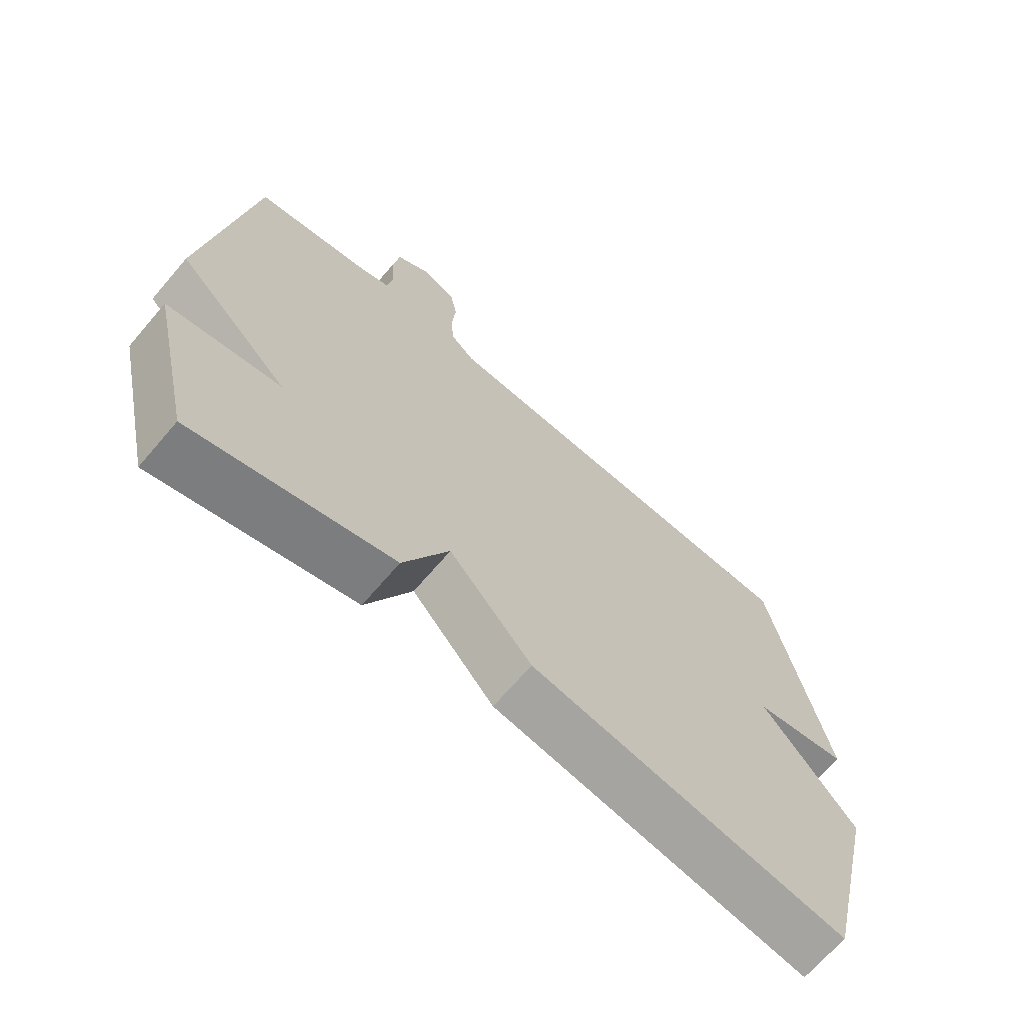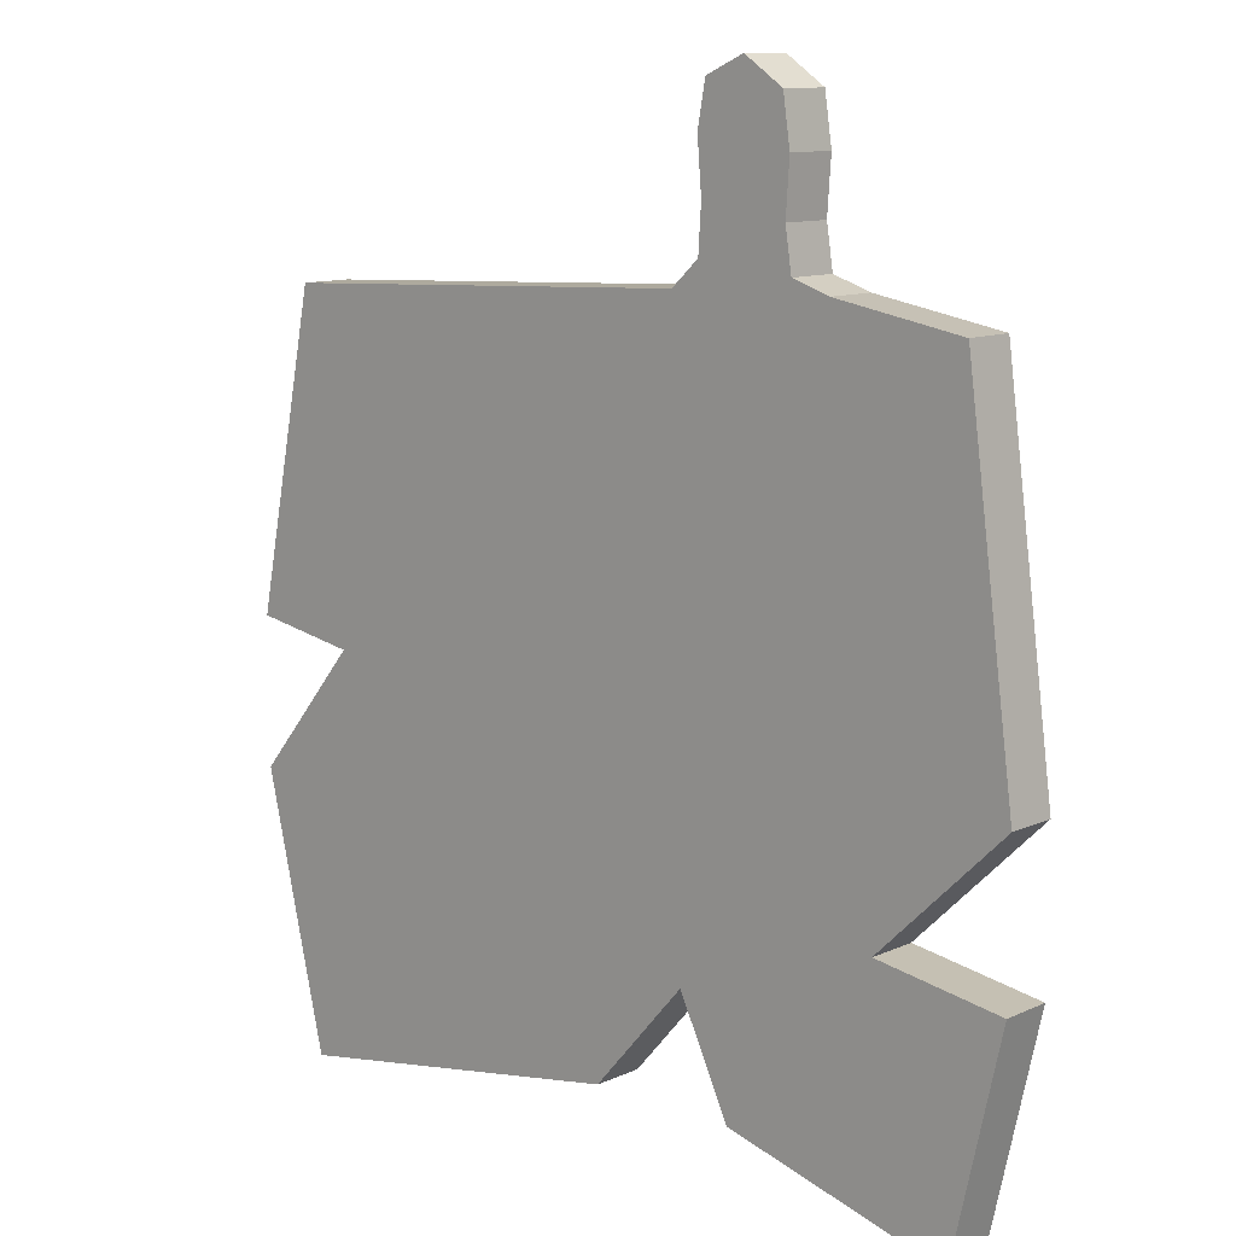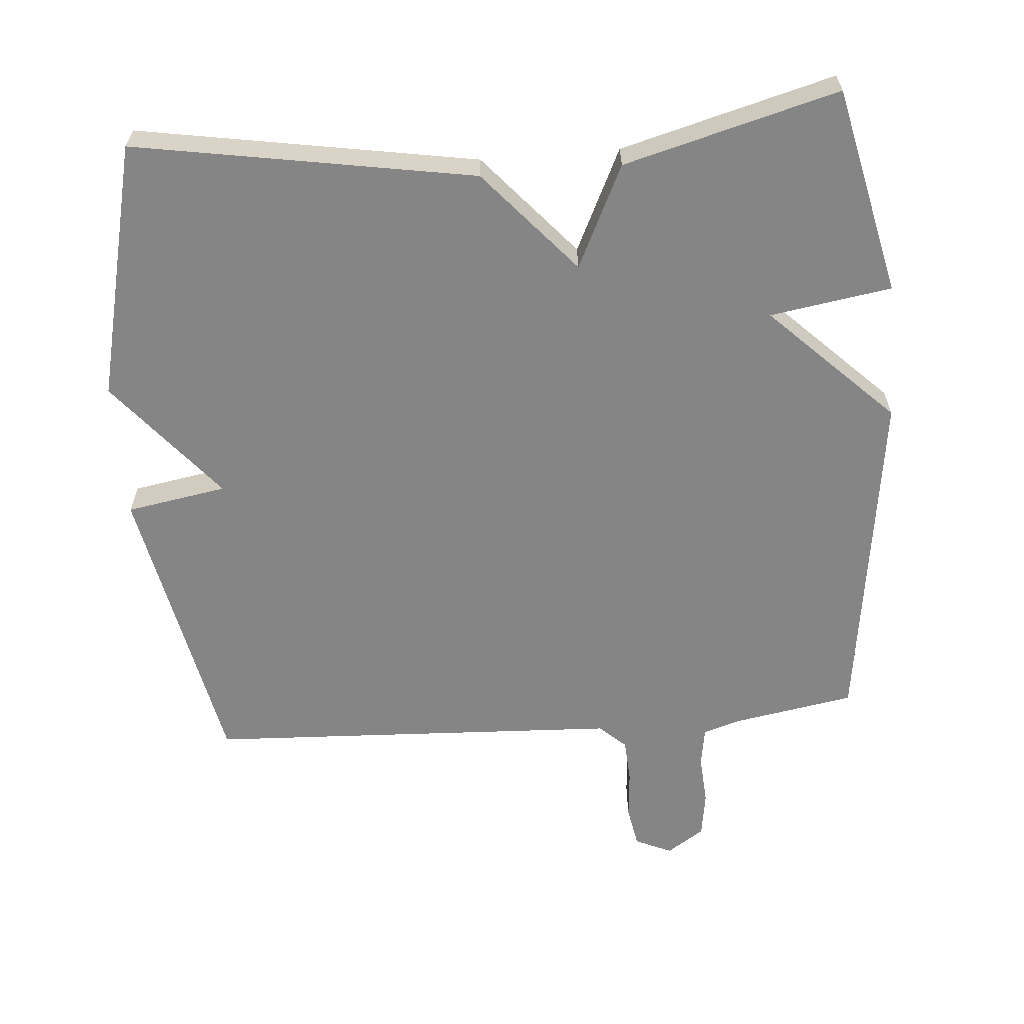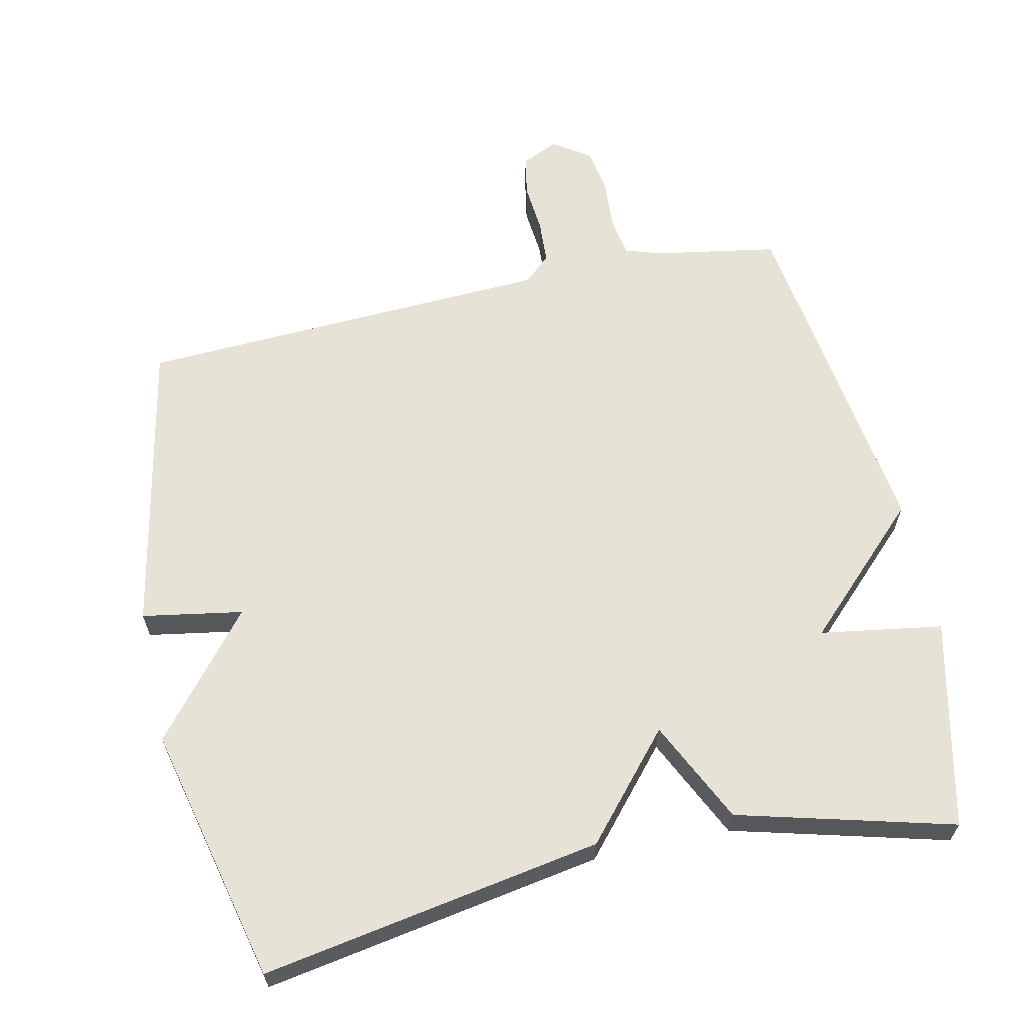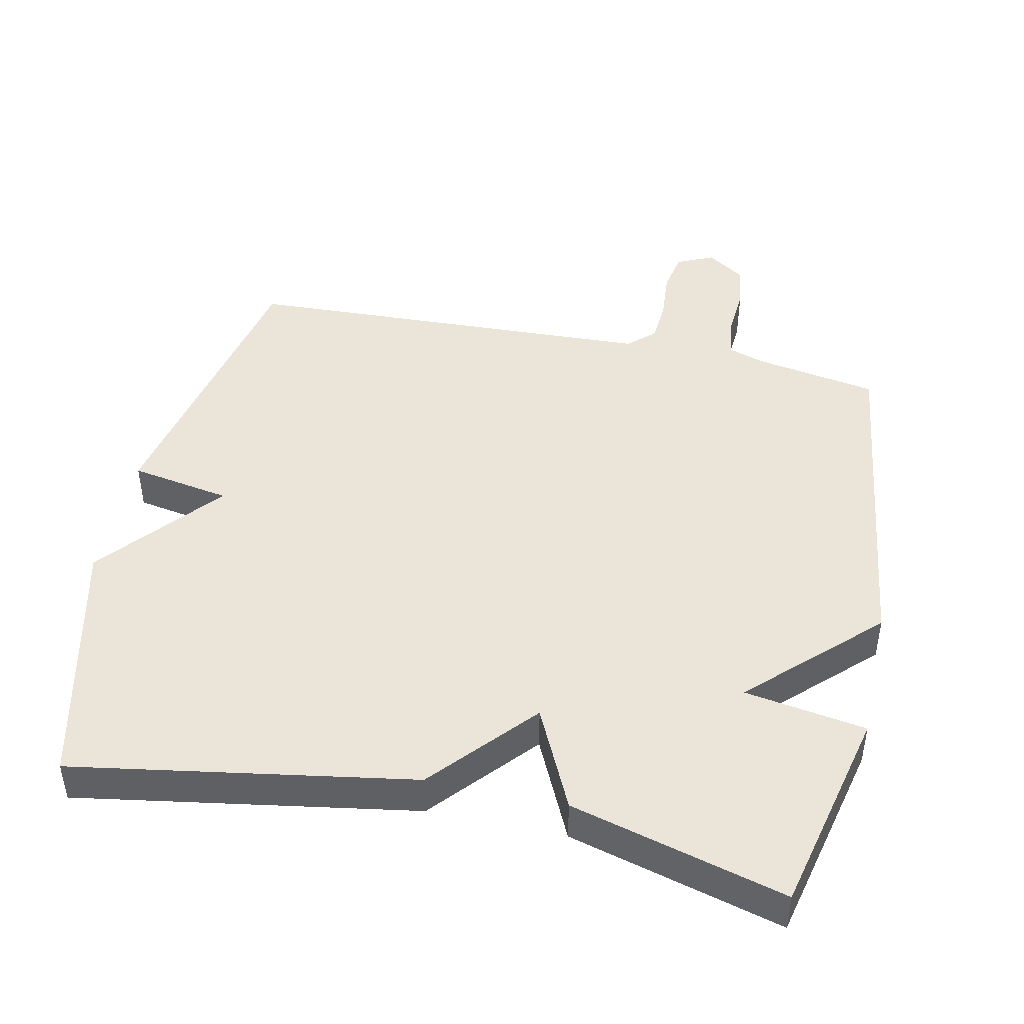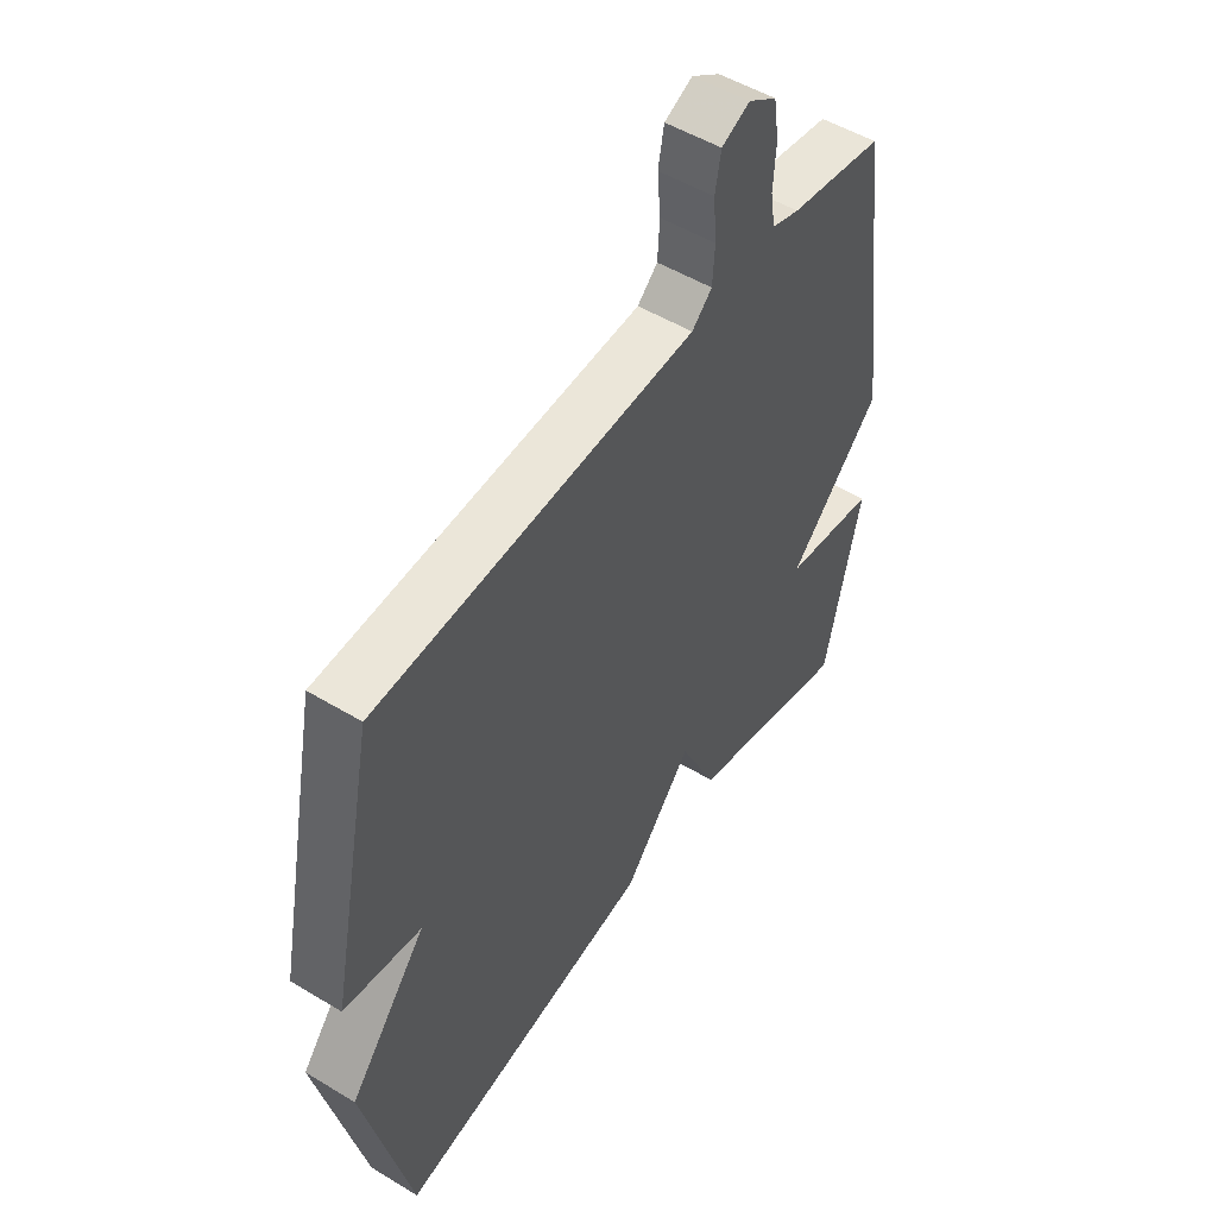
<metadata>
{"format":"obj","ext":"obj","renderer":"f3d","projection":"perspective","resolution":1024,"background":"white","views":[{"elev":-68.5,"azim":-40.6,"up":"+Z"},{"elev":11.3,"azim":-137.5,"up":"+Z"},{"elev":-61.8,"azim":-175.4,"up":"+Y"},{"elev":63.1,"azim":167.6,"up":"+Y"},{"elev":45.4,"azim":-167.7,"up":"+Y"},{"elev":51.4,"azim":123.3,"up":"+Z"}]}
</metadata>
<code>
v -0.5 0.07 -0.5
v -0.568 0.07 -0.2
v -0.392 0.07 -0.172
v -0.568 0.07 0
v -0.5 0.07 0.5
v -0.322 0.07 0.531
v -0.27 0.07 0.548
v -0.261 0.07 0.605
v -0.266 0.07 0.678
v -0.256 0.07 0.744
v -0.202 0.07 0.78
v -0.149 0.07 0.756
v -0.138 0.07 0.697
v -0.144 0.07 0.625
v -0.14 0.07 0.562
v -0.102 0.07 0.527
v 0.5 0.07 0.5
v 0.587 0.07 0.071
v 0.442 0.07 0.046
v 0.587 0.07 -0.129
v 0.5 0.07 -0.5
v 0.01 0.07 -0.417
v -0.119 0.07 -0.269
v -0.19 0.07 -0.417
v -0.5 0 -0.5
v -0.568 0 -0.2
v -0.392 0 -0.172
v -0.568 0 0
v -0.5 0 0.5
v -0.322 0 0.531
v -0.27 0 0.548
v -0.261 0 0.605
v -0.266 0 0.678
v -0.256 0 0.744
v -0.202 0 0.78
v -0.149 0 0.756
v -0.138 0 0.697
v -0.144 0 0.625
v -0.14 0 0.562
v -0.102 0 0.527
v 0.5 0 0.5
v 0.587 0 0.071
v 0.442 0 0.046
v 0.587 0 -0.129
v 0.5 0 -0.5
v 0.01 0 -0.417
v -0.119 0 -0.269
v -0.19 0 -0.417
f 1 2 3
f 24 1 3
f 23 24 3
f 21 22 23
f 20 21 23
f 19 20 23
f 4 5 6
f 3 4 6
f 23 3 6
f 19 23 6
f 18 19 6
f 17 18 6
f 16 17 6
f 15 16 6 7
f 14 15 7 8
f 12 13 14
f 11 12 14
f 10 11 14
f 9 10 14
f 8 9 14
f 27 26 25
f 27 25 48
f 27 48 47
f 47 46 45
f 47 45 44
f 47 44 43
f 30 29 28
f 30 28 27
f 30 27 47
f 30 47 43
f 30 43 42
f 30 42 41
f 30 41 40
f 31 30 40 39
f 32 31 39 38
f 38 37 36
f 38 36 35
f 38 35 34
f 38 34 33
f 38 33 32
f 1 25 26 2
f 2 26 27 3
f 3 27 28 4
f 4 28 29 5
f 5 29 30 6
f 6 30 31 7
f 7 31 32 8
f 8 32 33 9
f 9 33 34 10
f 10 34 35 11
f 11 35 36 12
f 12 36 37 13
f 13 37 38 14
f 14 38 39 15
f 15 39 40 16
f 16 40 41 17
f 17 41 42 18
f 18 42 43 19
f 19 43 44 20
f 20 44 45 21
f 21 45 46 22
f 22 46 47 23
f 23 47 48 24
f 24 48 25 1

</code>
